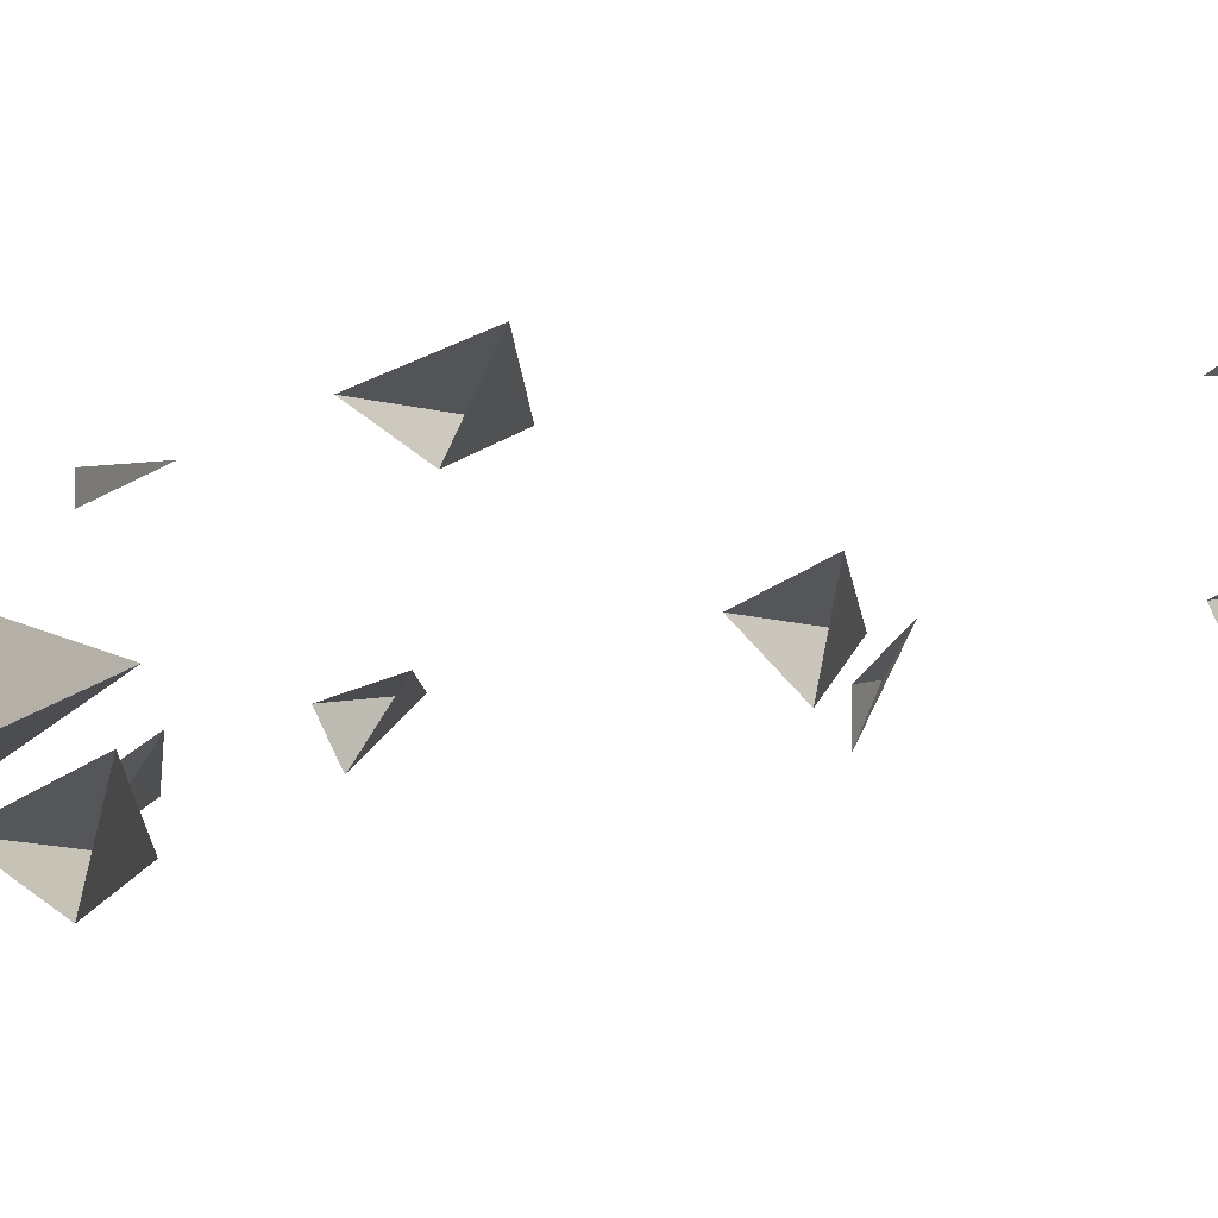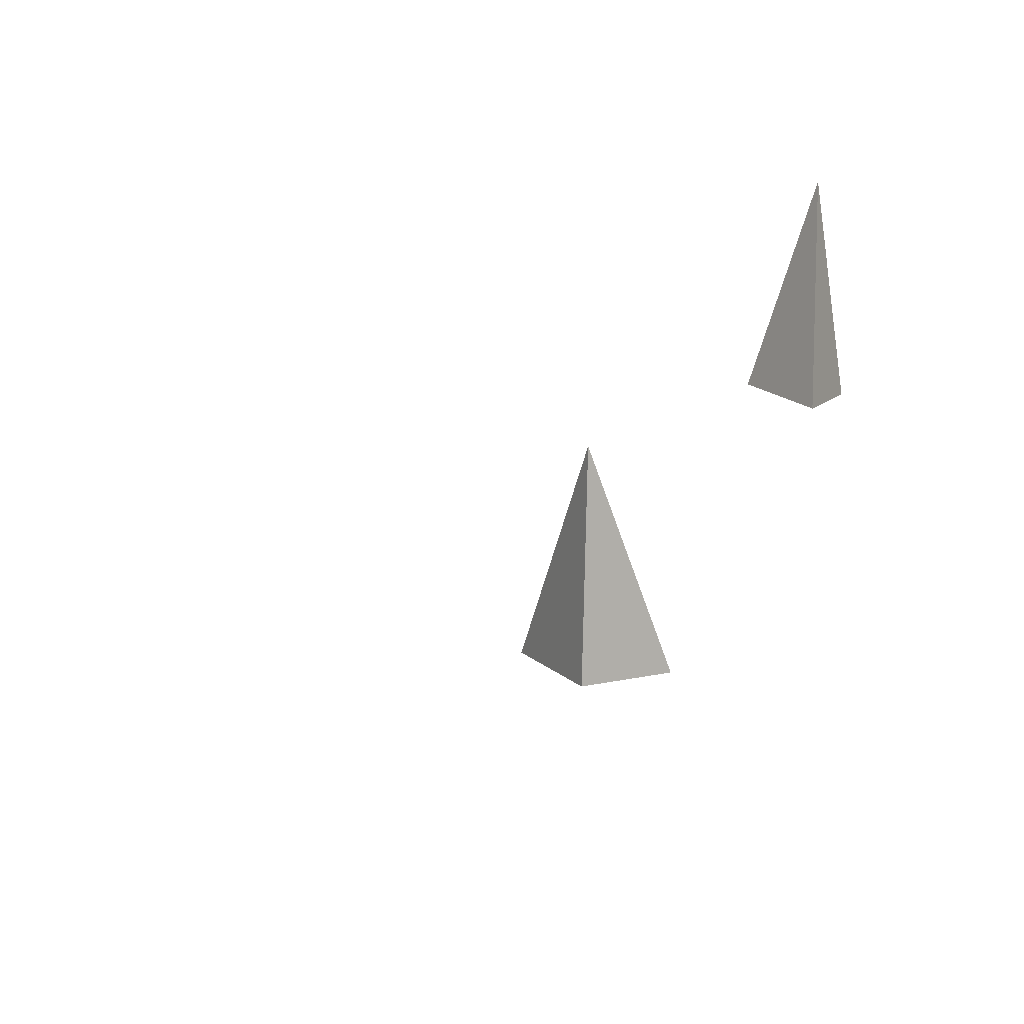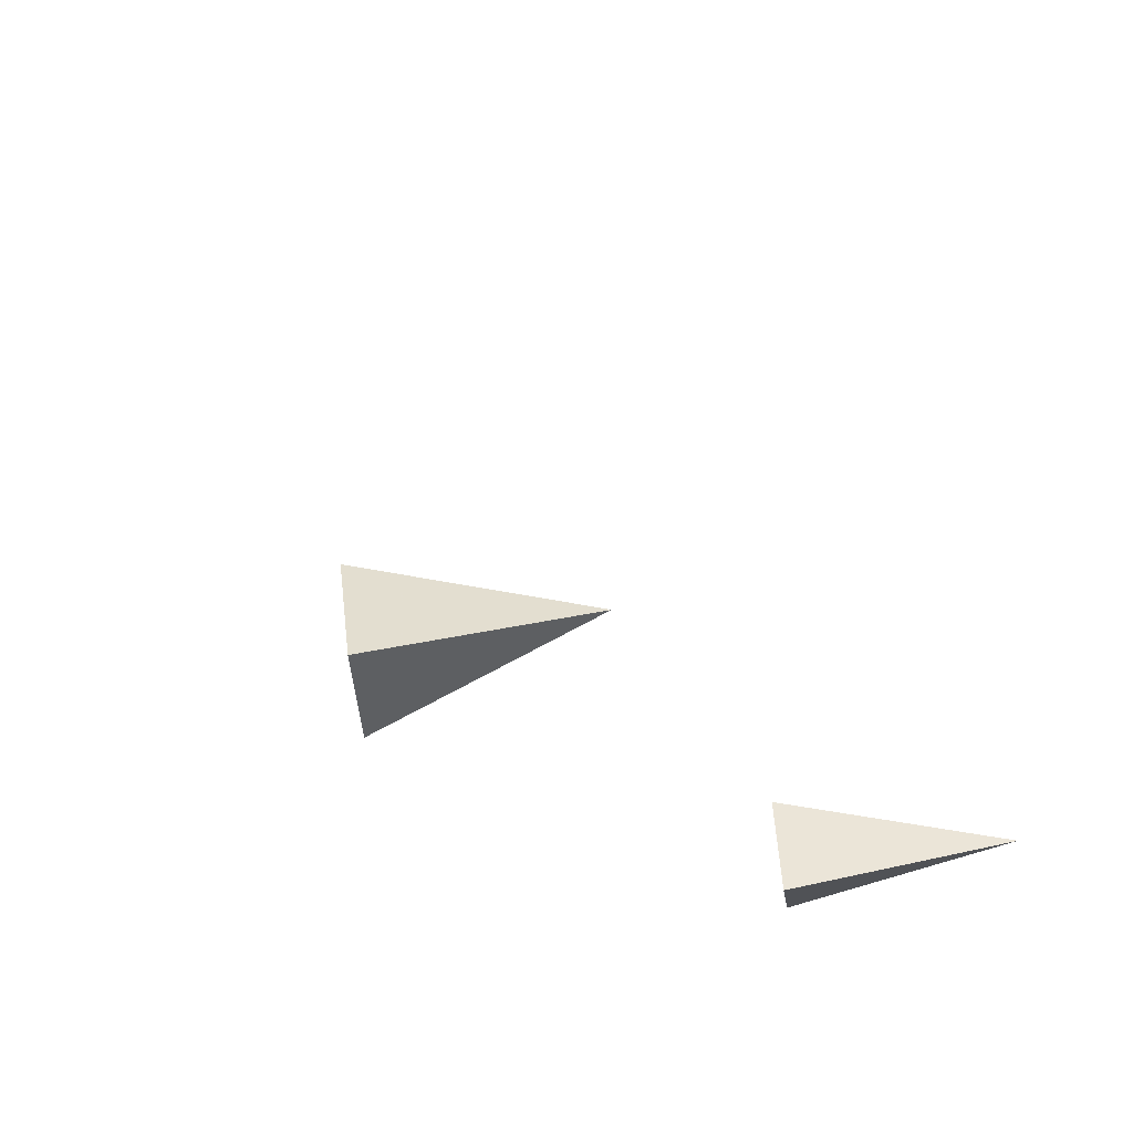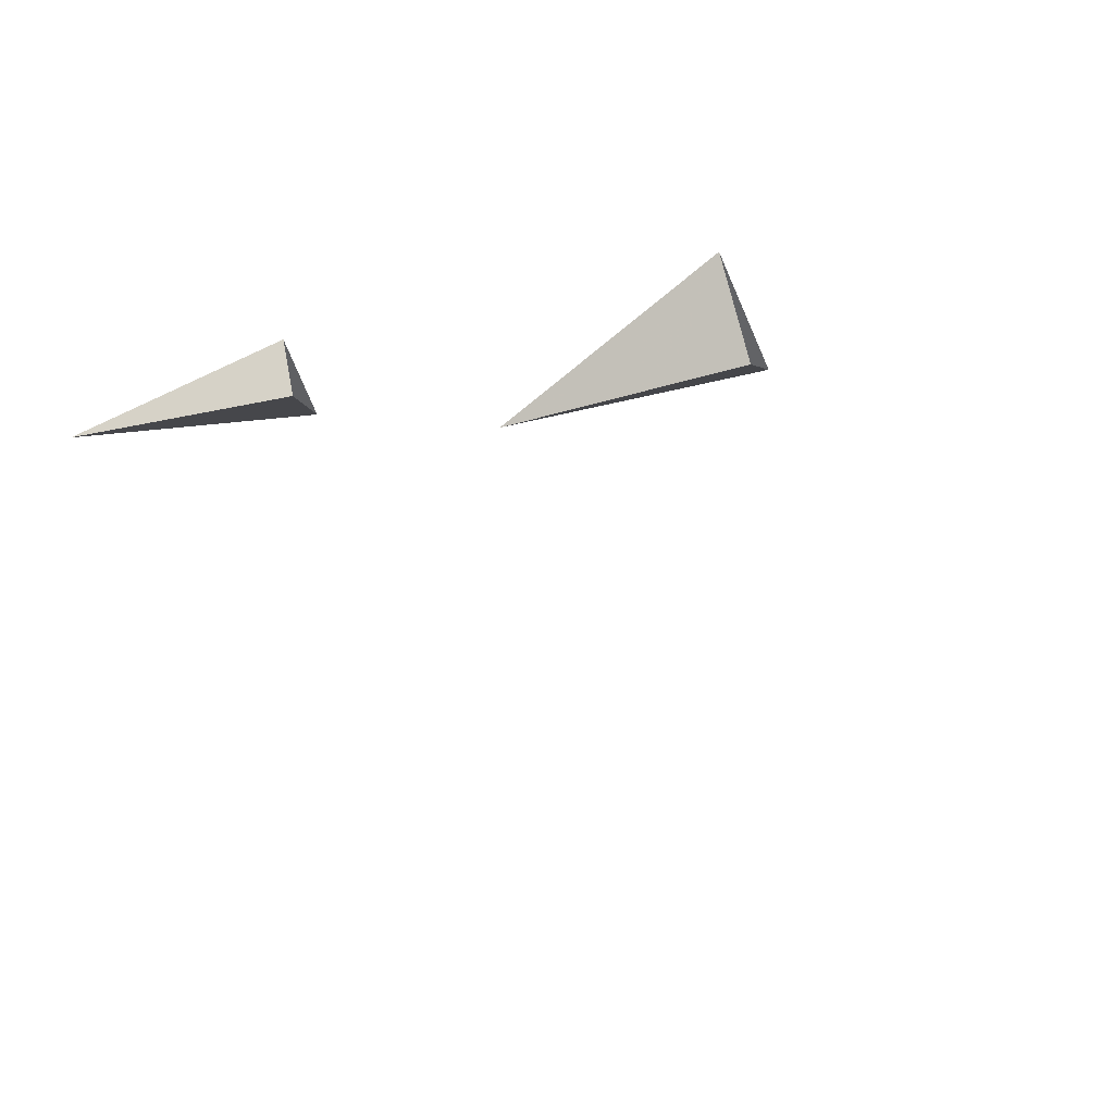
<metadata>
{"format":"obj","ext":"obj","renderer":"f3d","projection":"perspective","resolution":1024,"background":"white","views":[{"elev":2.3,"azim":-161.6,"up":"+Z"},{"elev":-75.2,"azim":-1.5,"up":"+Z"},{"elev":-78.7,"azim":-81.5,"up":"+Z"},{"elev":-65.7,"azim":108.4,"up":"+Z"}]}
</metadata>
<code>
v 0.02344 -2.672 0.03906
v 0.04688 -2.609 0.04688
v 0.02344 -2.609 0.03125
v 0.007812 -2.609 0.0625
v 0.07812 -2.758 -0.02344
v 0.0625 -2.703 -0.01562
v 0.08594 -2.703 -0.02344
v 0.07812 -2.703 -0.03906
v 0 -2.852 -0.02344
v 0 -2.828 -0.02344
v 0 -2.828 -0.03906
v -0.01562 -2.828 -0.007812
v 0.07812 -3.094 -0.02344
v 0.09375 -3.023 -0.01562
v 0.07031 -3.023 -0.03906
v 0.0625 -3.023 0
v -0.007812 -3.172 -0.01562
v -0.01562 -3.133 -0.007812
v 0 -3.133 -0.01562
v -0.007812 -3.133 -0.03125
v 0.01562 -3.281 0.03906
v 0.03125 -3.242 0.03906
v 0.01562 -3.242 0.03906
v 0.007812 -3.242 0.05469
v 0.03906 -2.266 -0.007812
v 0.0625 -2.047 0
v 0.08594 -2.047 -0.04688
v 0.007812 -2.047 -0.0625
v 0 -2.047 0
v 0.007812 -2.227 0.05469
v -0.03906 -2.047 0.03906
v 0 -2.047 0.08594
v 0.03906 -2.047 0.04688
v -0.02344 -2.188 -0.03906
v -0.0625 -2.047 0
v 0 -2.047 -0.07031
v -0.08594 -2.047 -0.04688
v -0.03125 -2.297 -0.03125
v -0.01562 -2.234 -0.02344
v -0.03906 -2.234 -0.03906
v -0.04688 -2.234 -0.007812
v 0 -2.391 0.03906
v 0 -2.336 0.03906
v 0 -2.336 0.03125
v 0.03906 -2.484 -0.03125
v 0.04688 -2.445 -0.03125
v 0.03906 -2.445 -0.03906
v 0.02344 -2.445 -0.01562
v 0.03906 -2.188 -0.02344
v 0 -2.047 -0.0625
v 0.07031 -2.047 0
v 0.04688 -2.047 -0.08594
v -0.05469 -2.227 0.007812
v -0.03906 -2.047 -0.03906
v -0.08594 -2.047 0
v -0.04688 -2.047 0.03906
v 0.007812 -2.266 0.03906
v 0 -2.047 0.0625
v 0.04688 -2.047 0.08594
v 0.0625 -2.047 0.007812
v 0 -1.953 0
v 0 -1.953 0
v 0 -1.953 0
f 1 2 3
f 1 3 4
f 1 4 2
f 13 14 15
f 13 15 16
f 13 16 14
f 38 39 40
f 38 40 41
f 38 41 39
f 5 6 7
f 5 7 8
f 5 8 6
f 17 18 19
f 17 19 20
f 17 20 18
f 42 43 43
f 42 43 44
f 42 44 43
f 9 10 11
f 9 11 12
f 9 12 10
f 21 22 23
f 21 23 24
f 21 24 22
f 45 46 47
f 45 47 48
f 45 48 46
f 25 26 27
f 25 27 28
f 25 28 29
f 25 29 26
f 30 29 31
f 30 31 32
f 30 32 33
f 30 33 29
f 34 35 29
f 34 29 36
f 34 36 37
f 34 37 35
f 49 50 29
f 49 29 51
f 49 51 52
f 49 52 50
f 53 29 54
f 53 54 55
f 53 55 56
f 53 56 29
f 57 58 59
f 57 59 60
f 57 60 29
f 57 29 58

</code>
